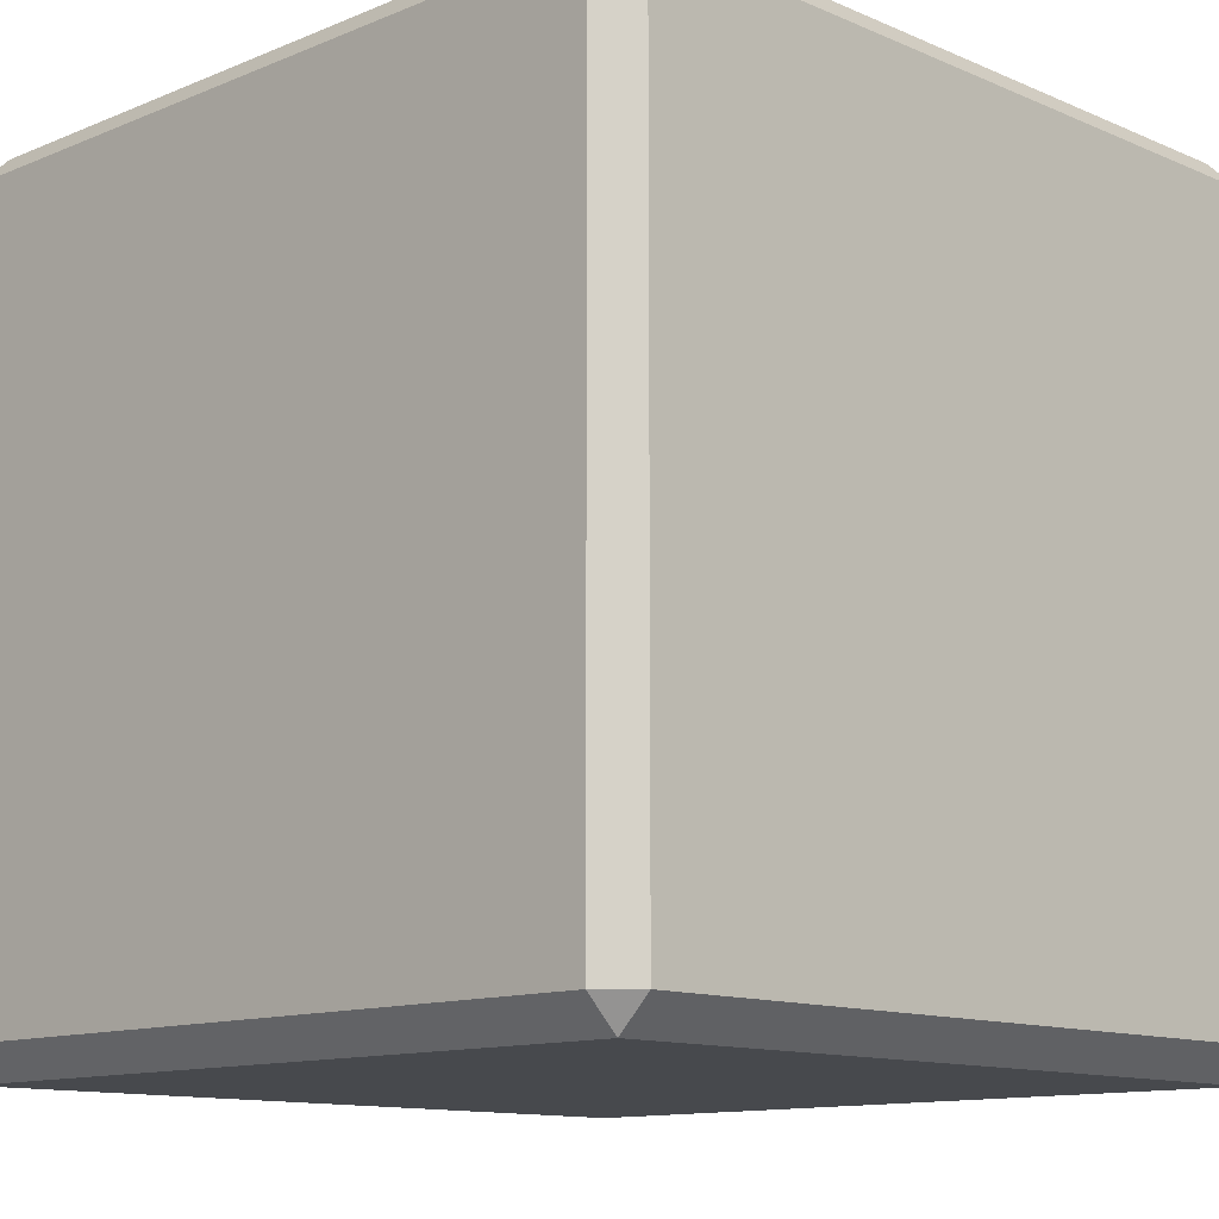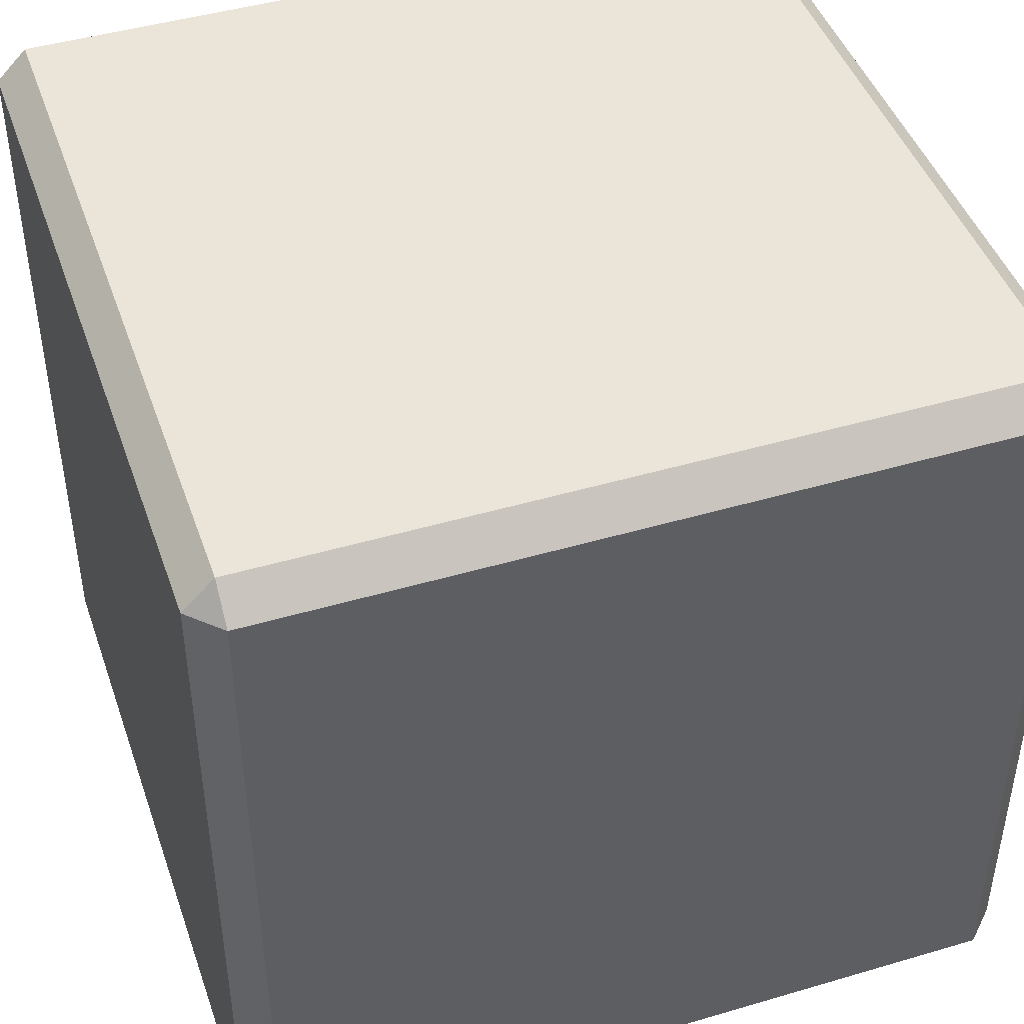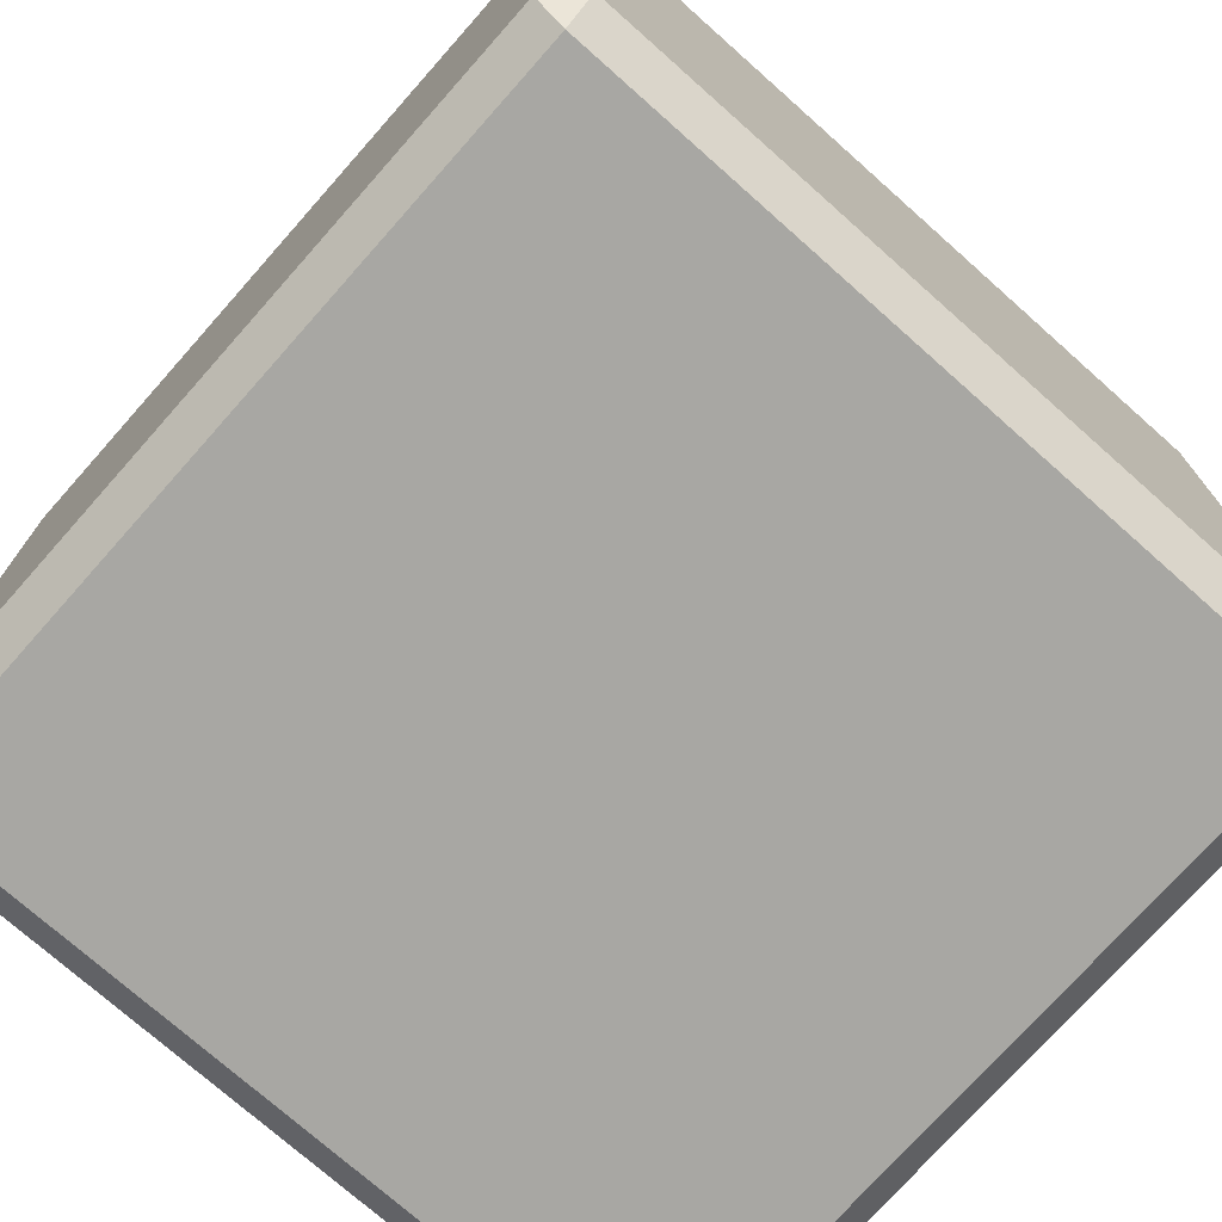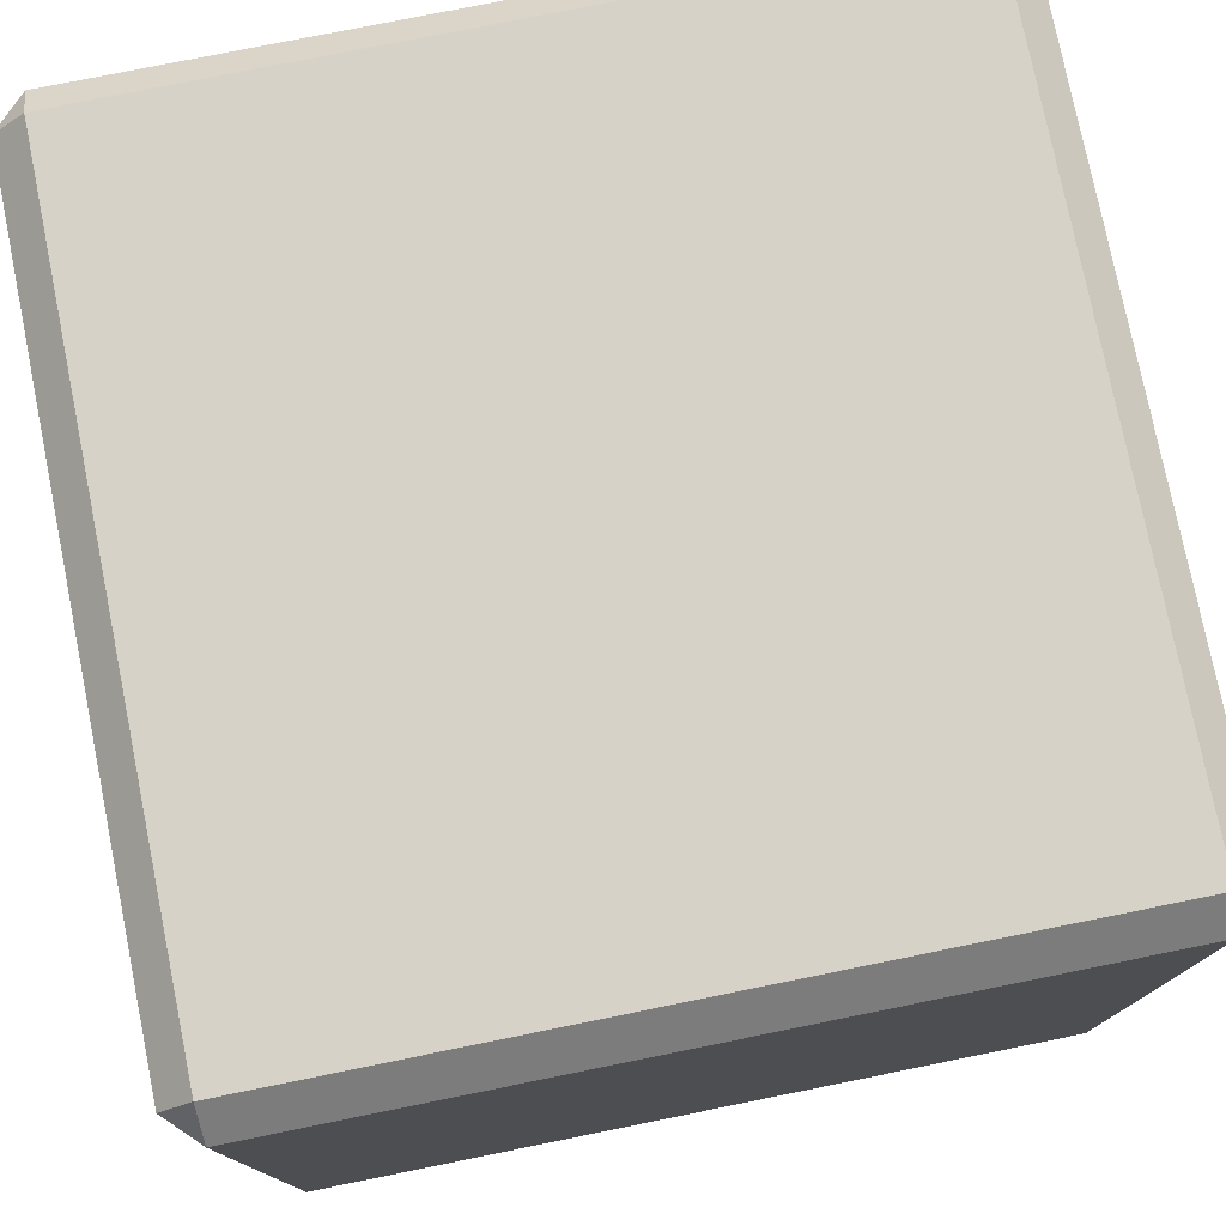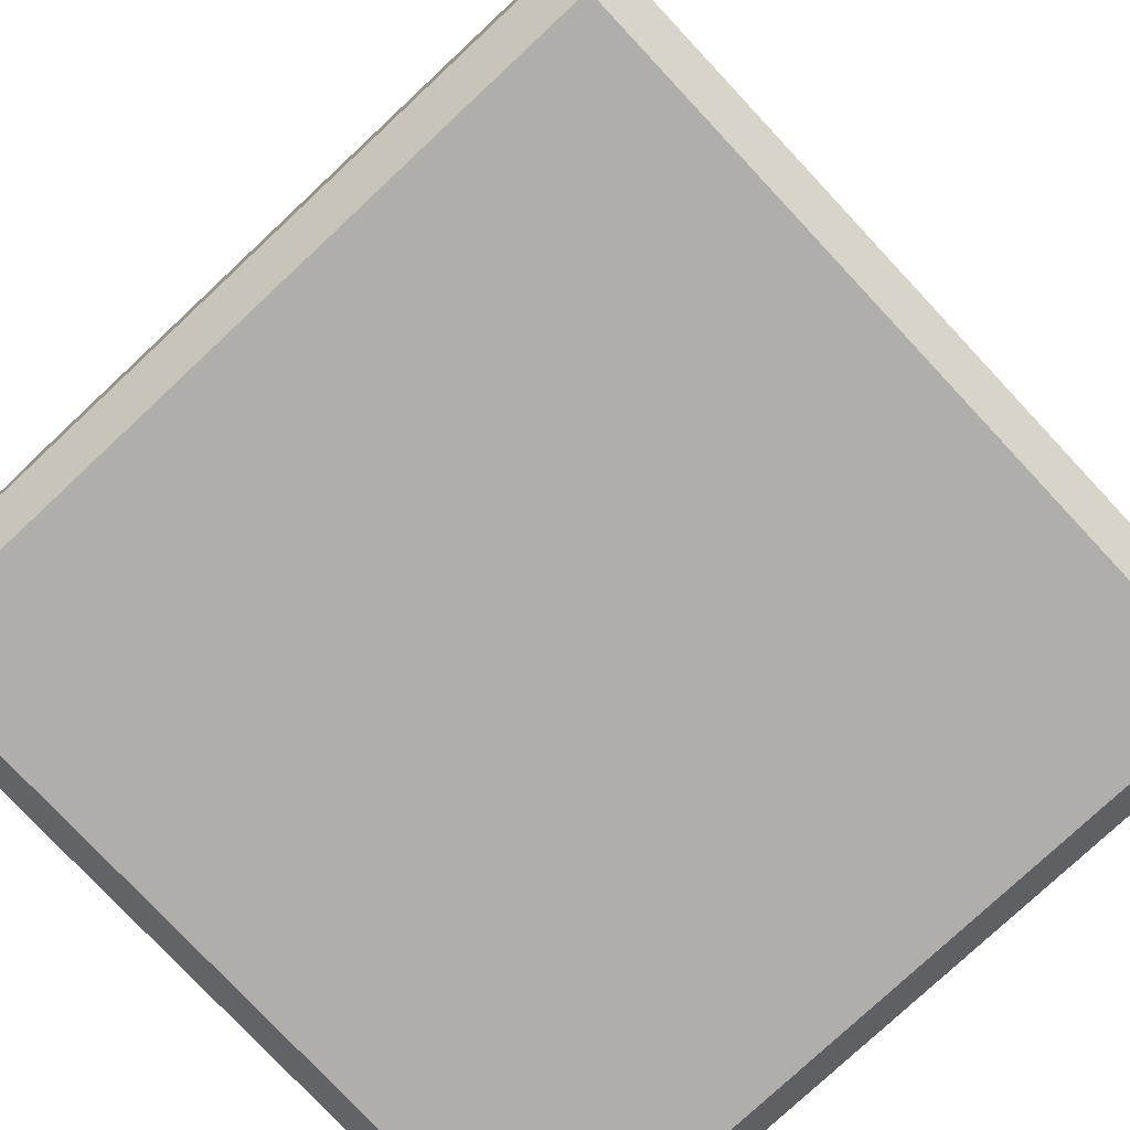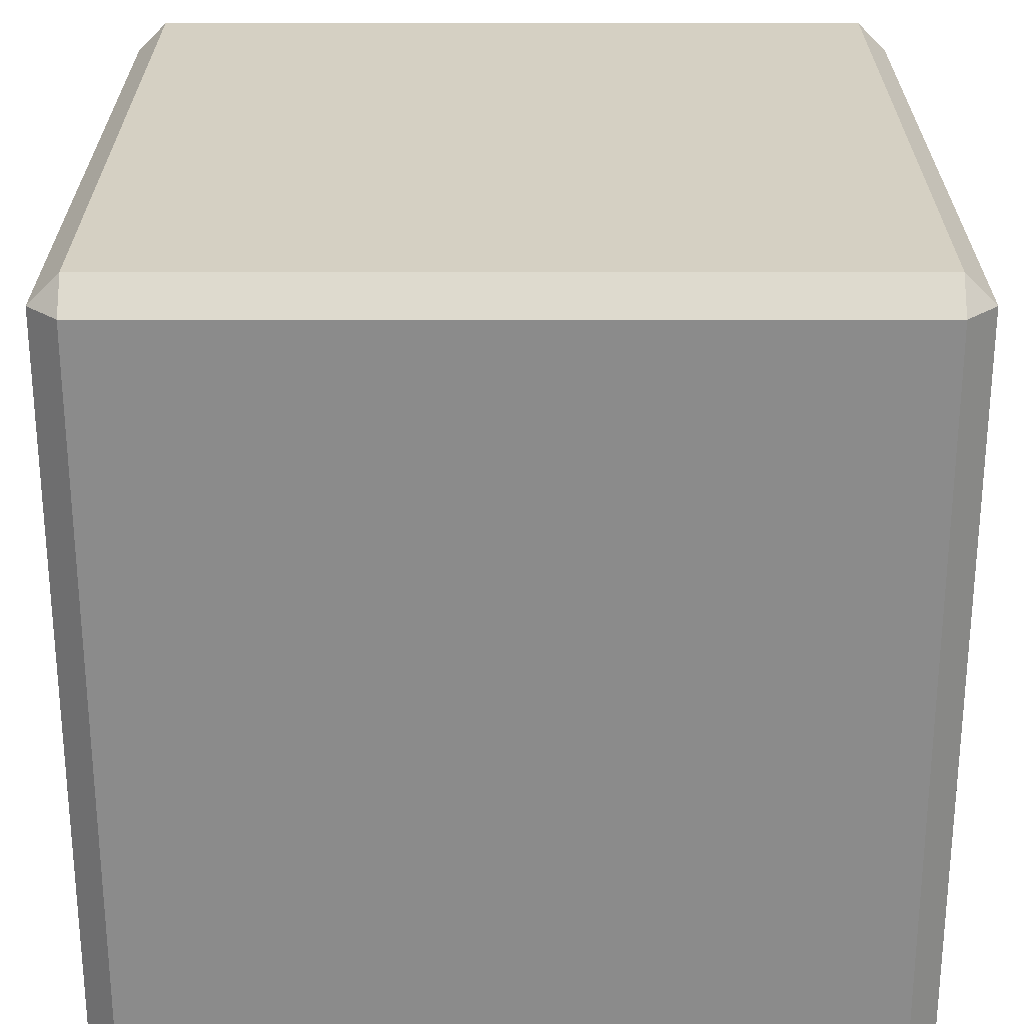
<metadata>
{"format":"obj","ext":"obj","renderer":"f3d","projection":"perspective","resolution":1024,"background":"white","views":[{"elev":-12.0,"azim":-135.6,"up":"+Y"},{"elev":45.2,"azim":-18.8,"up":"+Y"},{"elev":-74.4,"azim":-131.6,"up":"+Z"},{"elev":77.3,"azim":168.6,"up":"+Y"},{"elev":-77.9,"azim":43.1,"up":"+Y"},{"elev":26.1,"azim":-180.0,"up":"+Y"}]}
</metadata>
<code>
o Cube
v 0.9245 0.9245 -1
v 0.9245 1 -0.9245
v 1 0.9245 -0.9245
v 0.9245 -1 -0.9245
v 0.9245 -0.9245 -1
v 1 -0.9245 -0.9245
v 1 0.9245 0.9245
v 0.9245 1 0.9245
v 0.9245 0.9245 1
v 1 -0.9245 0.9245
v 0.9245 -0.9245 1
v 0.9245 -1 0.9245
v -0.9245 0.9245 -1
v -1 0.9245 -0.9245
v -0.9245 1 -0.9245
v -1 -0.9245 -0.9245
v -0.9245 -0.9245 -1
v -0.9245 -1 -0.9245
v -1 0.9245 0.9245
v -0.9245 0.9245 1
v -0.9245 1 0.9245
v -0.9245 -1 0.9245
v -0.9245 -0.9245 1
v -1 -0.9245 0.9245
f 4 22 18
f 19 16 24
f 9 23 11
f 15 8 2
f 3 10 6
f 1 2 3
f 4 5 6
f 7 8 9
f 10 11 12
f 13 14 15
f 16 17 18
f 19 20 21
f 22 23 24
f 22 16 18
f 18 5 4
f 6 1 3
f 20 24 23
f 11 7 9
f 17 14 13
f 21 9 8
f 8 3 2
f 12 23 22
f 15 19 21
f 2 13 15
f 4 10 12
f 13 5 17
f 4 12 22
f 19 14 16
f 9 20 23
f 15 21 8
f 3 7 10
f 22 24 16
f 18 17 5
f 6 5 1
f 20 19 24
f 11 10 7
f 17 16 14
f 21 20 9
f 8 7 3
f 12 11 23
f 15 14 19
f 2 1 13
f 4 6 10
f 13 1 5

</code>
